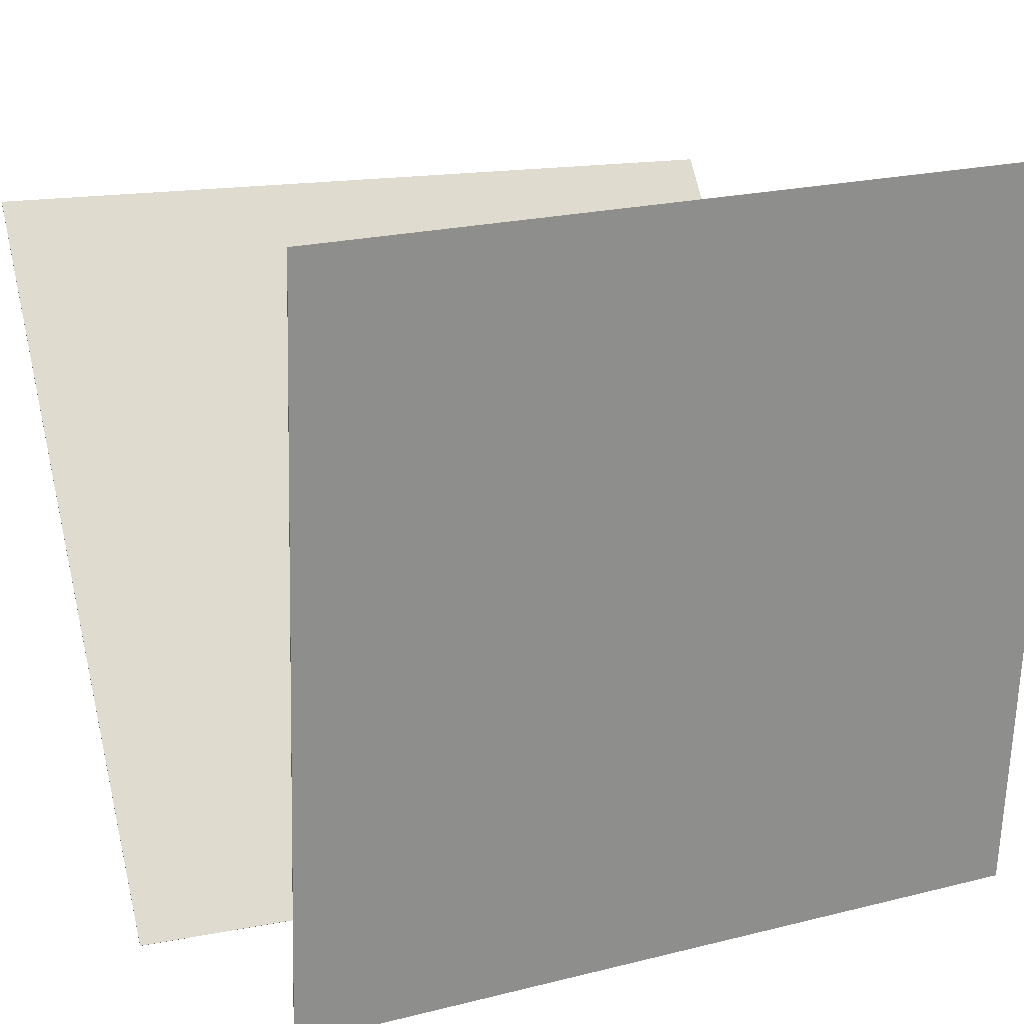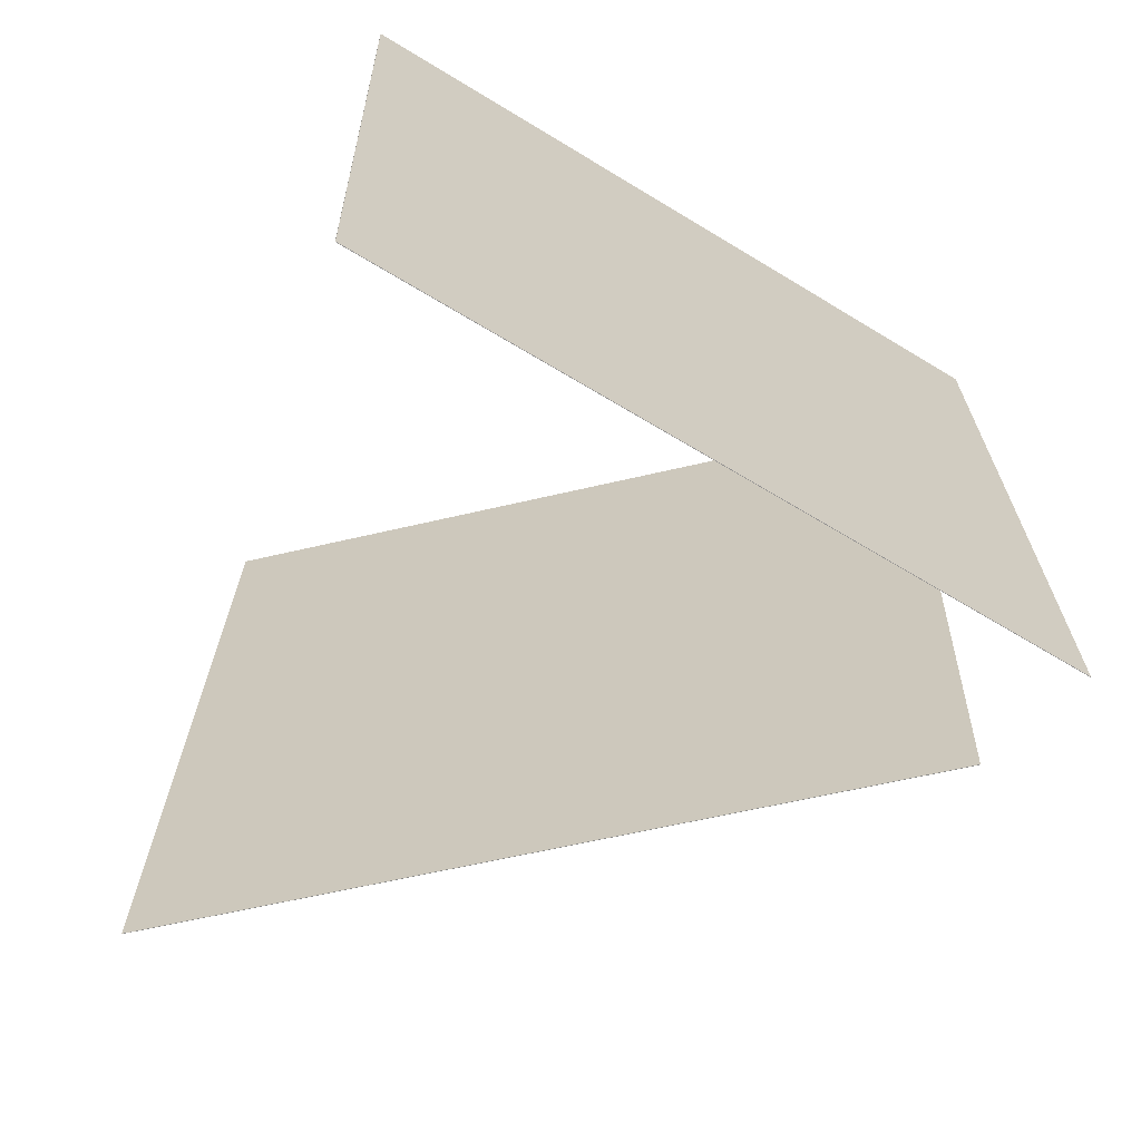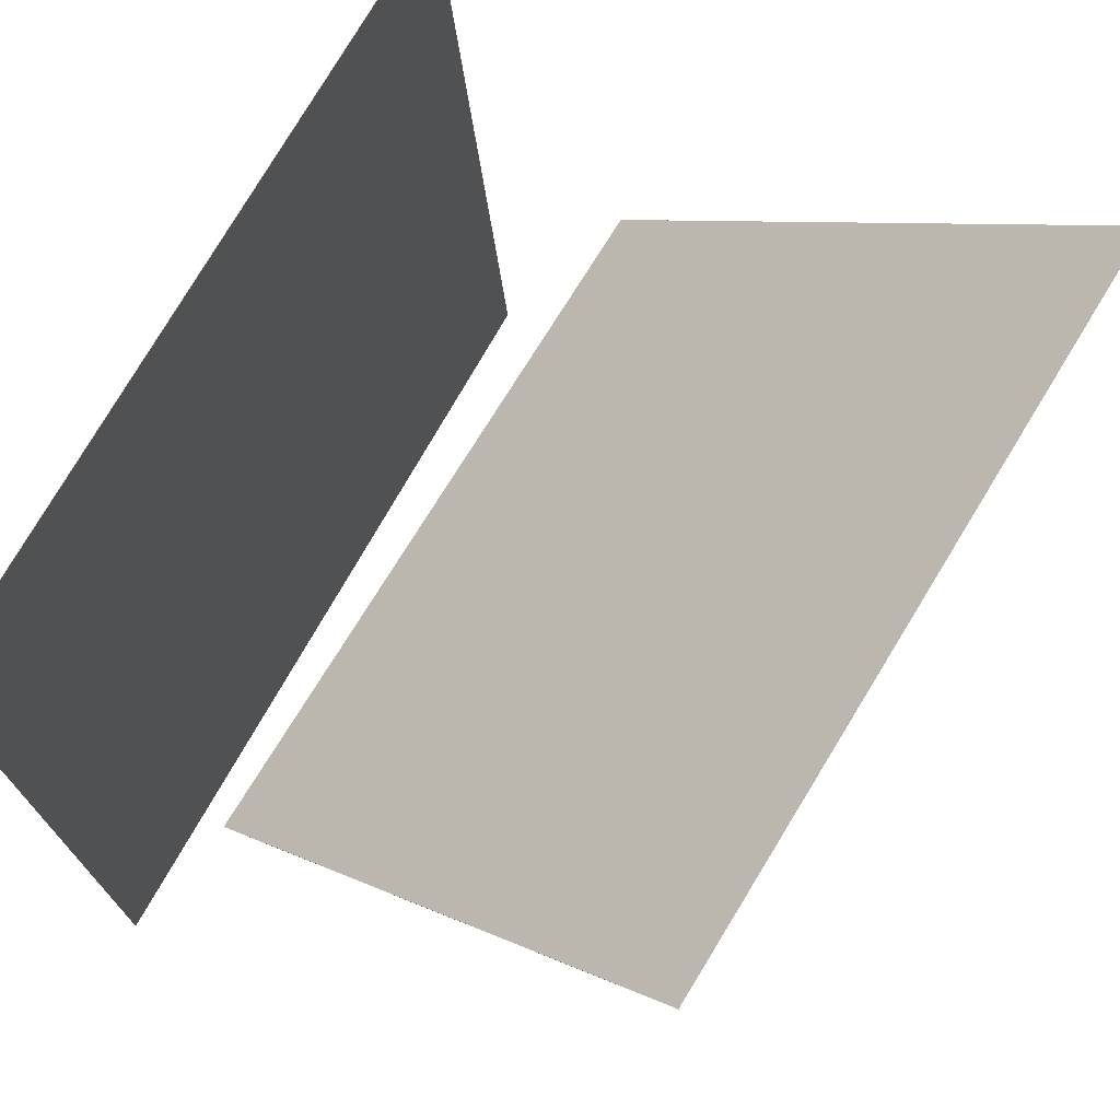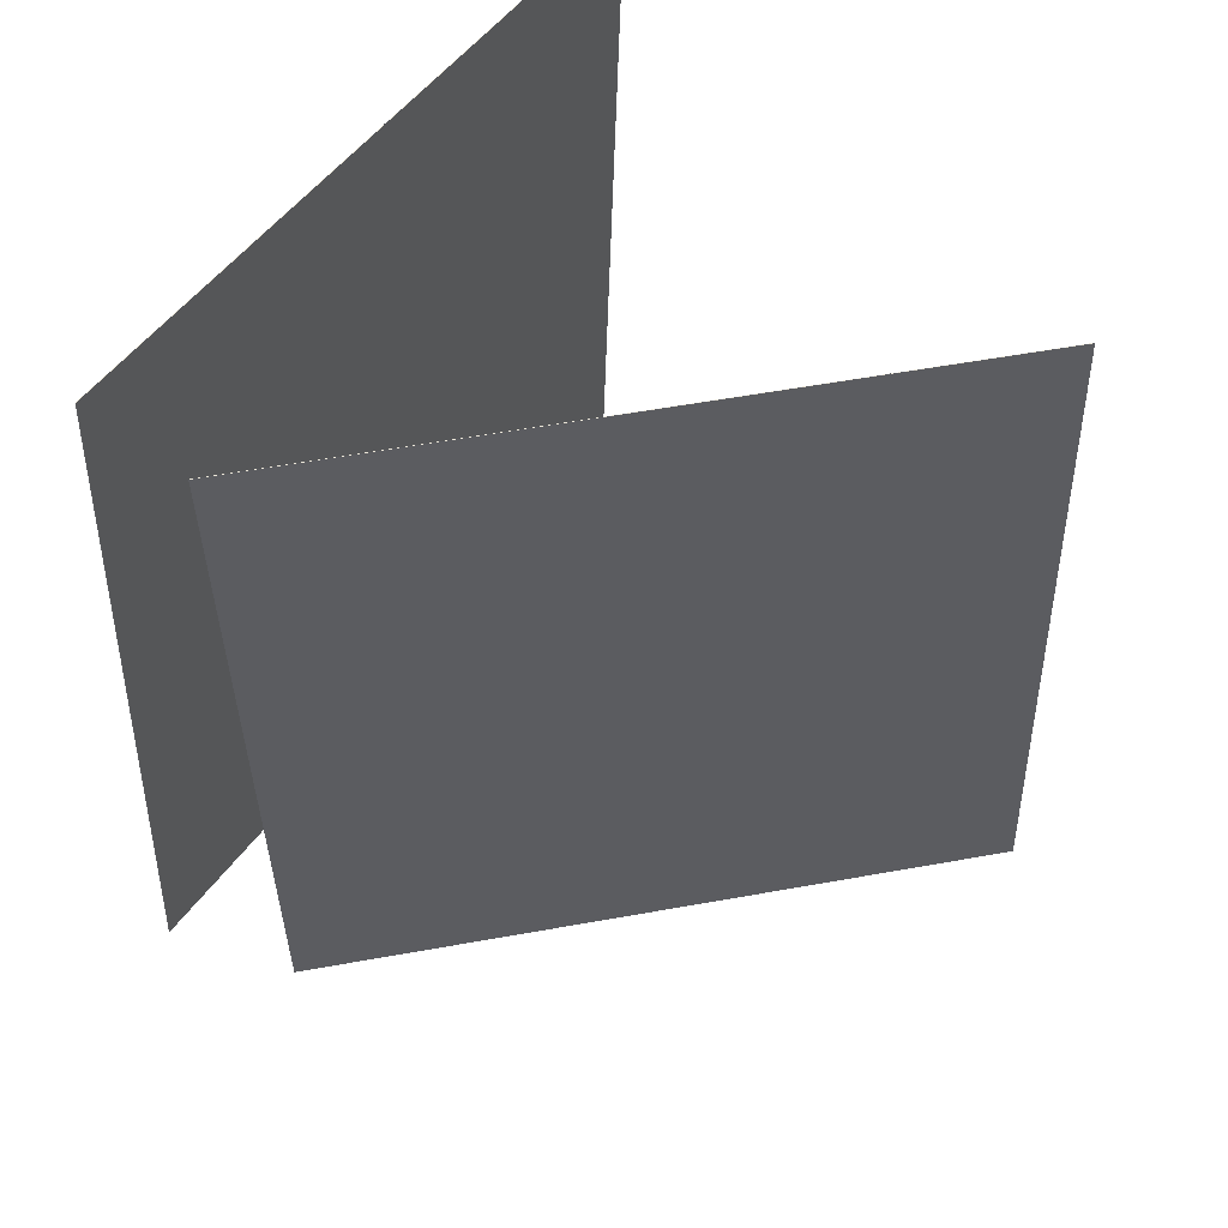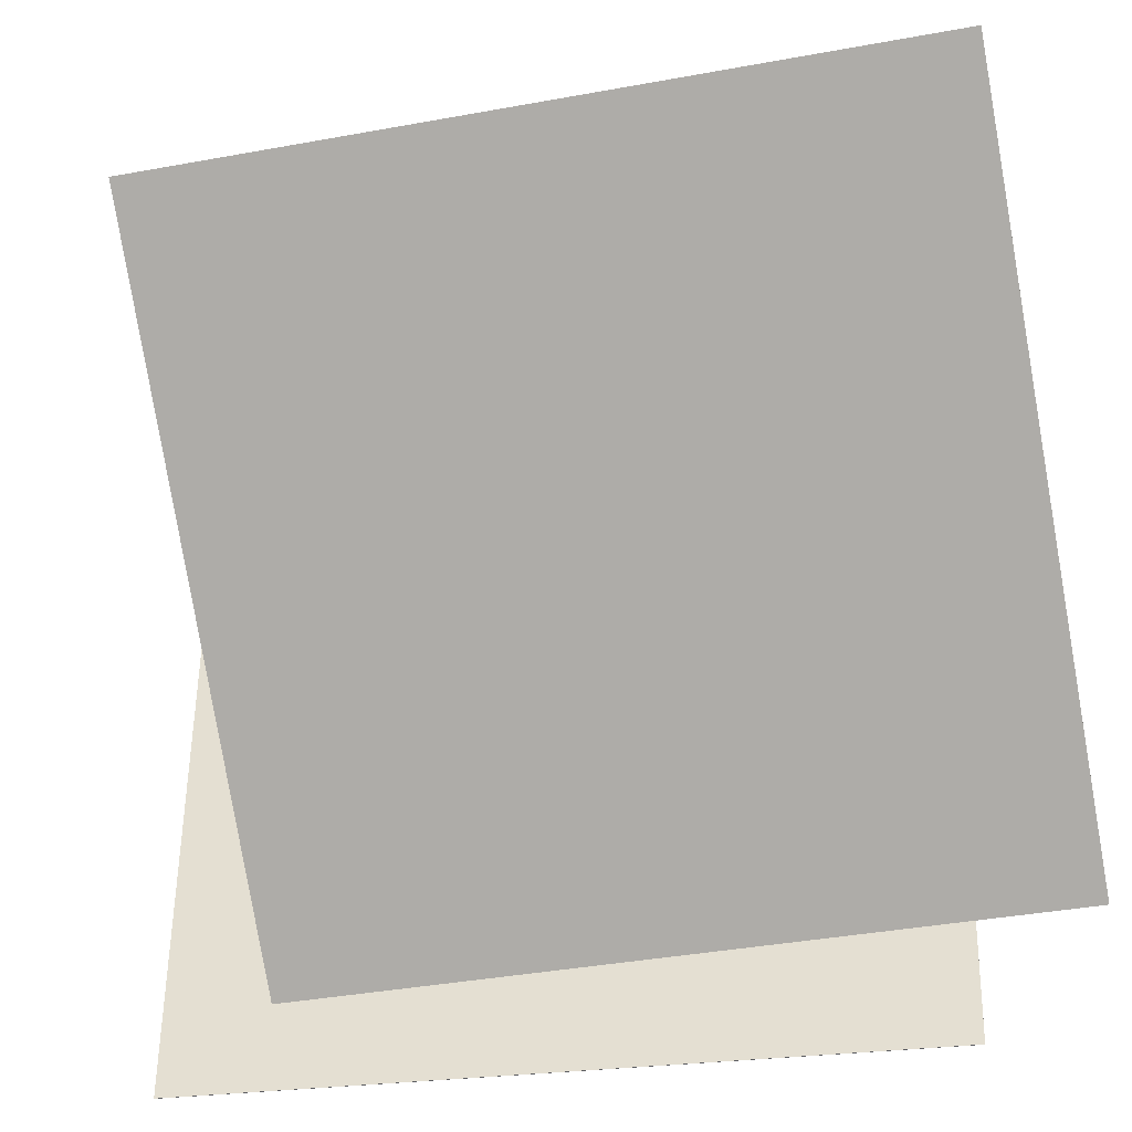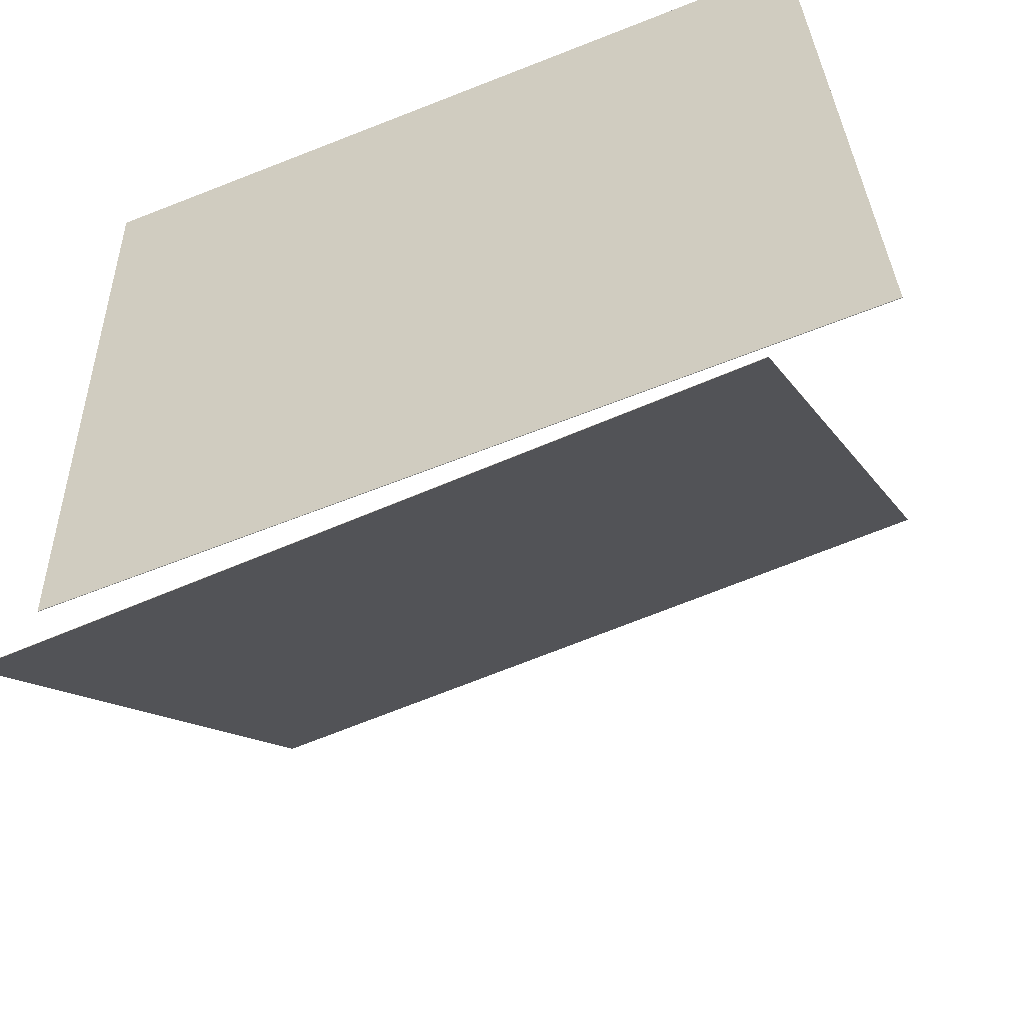
<metadata>
{"format":"obj","ext":"obj","renderer":"f3d","projection":"perspective","resolution":1024,"background":"white","views":[{"elev":20.8,"azim":67.8,"up":"+Z"},{"elev":-63.8,"azim":62.4,"up":"+Y"},{"elev":71.3,"azim":-148.9,"up":"+Z"},{"elev":50.0,"azim":-142.0,"up":"+Y"},{"elev":-31.1,"azim":-77.4,"up":"+Z"},{"elev":-62.3,"azim":114.1,"up":"+Z"}]}
</metadata>
<code>
v 0.2893 0.5519 -0.4286
v 0.2886 0.5519 -0.4286
v 0.3612 0.5525 0.5592
v 0.3605 0.5524 0.5592
v 0.3263 -0.4357 -0.4308
v 0.3256 -0.4357 -0.4307
v 0.3982 -0.4351 0.557
v 0.3975 -0.4351 0.5571
f 1.0 7.0 5.0
f 1.0 3.0 7.0
f 1.0 4.0 3.0
f 1.0 2.0 4.0
f 3.0 8.0 7.0
f 3.0 4.0 8.0
f 5.0 7.0 8.0
f 5.0 8.0 6.0
f 1.0 5.0 6.0
f 1.0 6.0 2.0
f 2.0 6.0 8.0
f 2.0 8.0 4.0
v 0.2374 -0.5926 -0.3113
v -0.4188 -0.5672 0.4285
v 0.2427 0.3947 -0.3406
v -0.4135 0.4202 0.3992
v 0.2378 -0.5926 -0.311
v -0.4184 -0.5672 0.4288
v 0.2431 0.3947 -0.3402
v -0.4131 0.4202 0.3995
f 9.0 15.0 13.0
f 9.0 11.0 15.0
f 9.0 12.0 11.0
f 9.0 10.0 12.0
f 11.0 16.0 15.0
f 11.0 12.0 16.0
f 13.0 15.0 16.0
f 13.0 16.0 14.0
f 9.0 13.0 14.0
f 9.0 14.0 10.0
f 10.0 14.0 16.0
f 10.0 16.0 12.0

</code>
